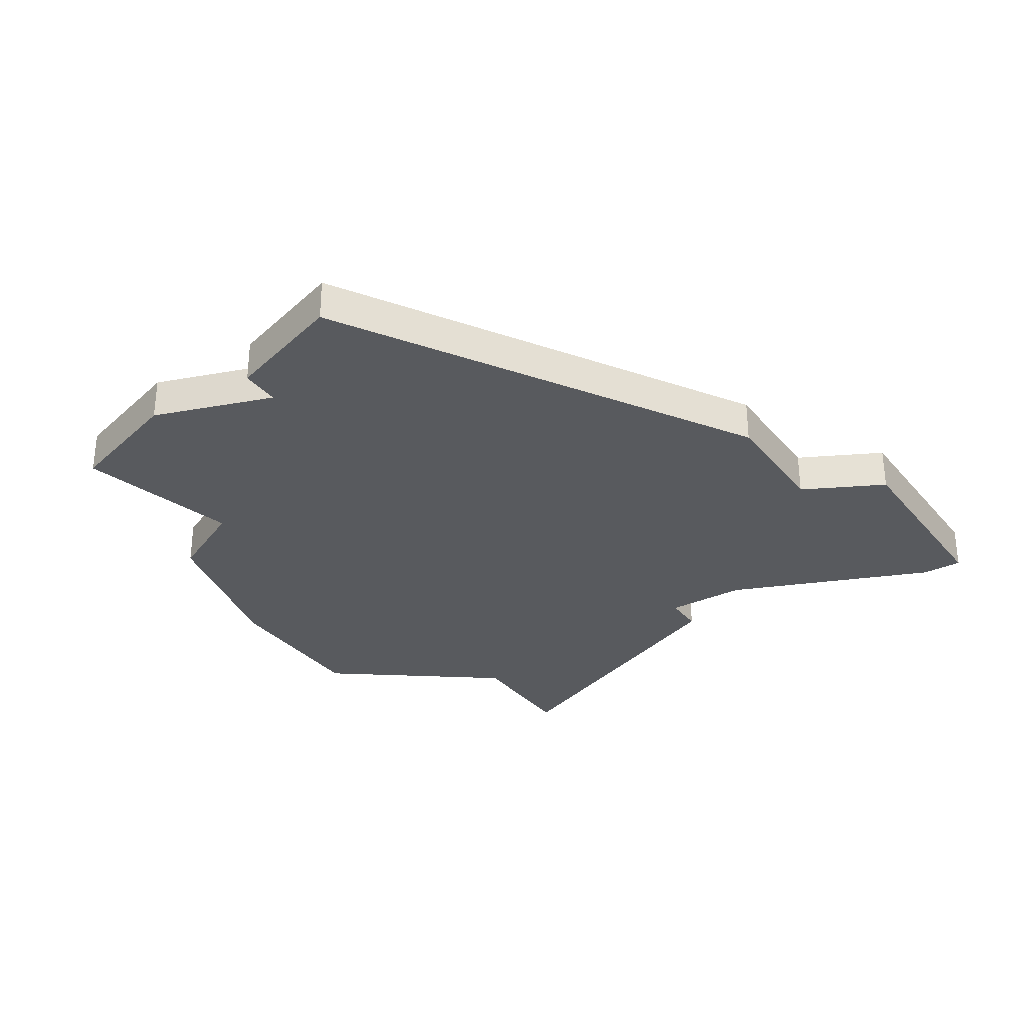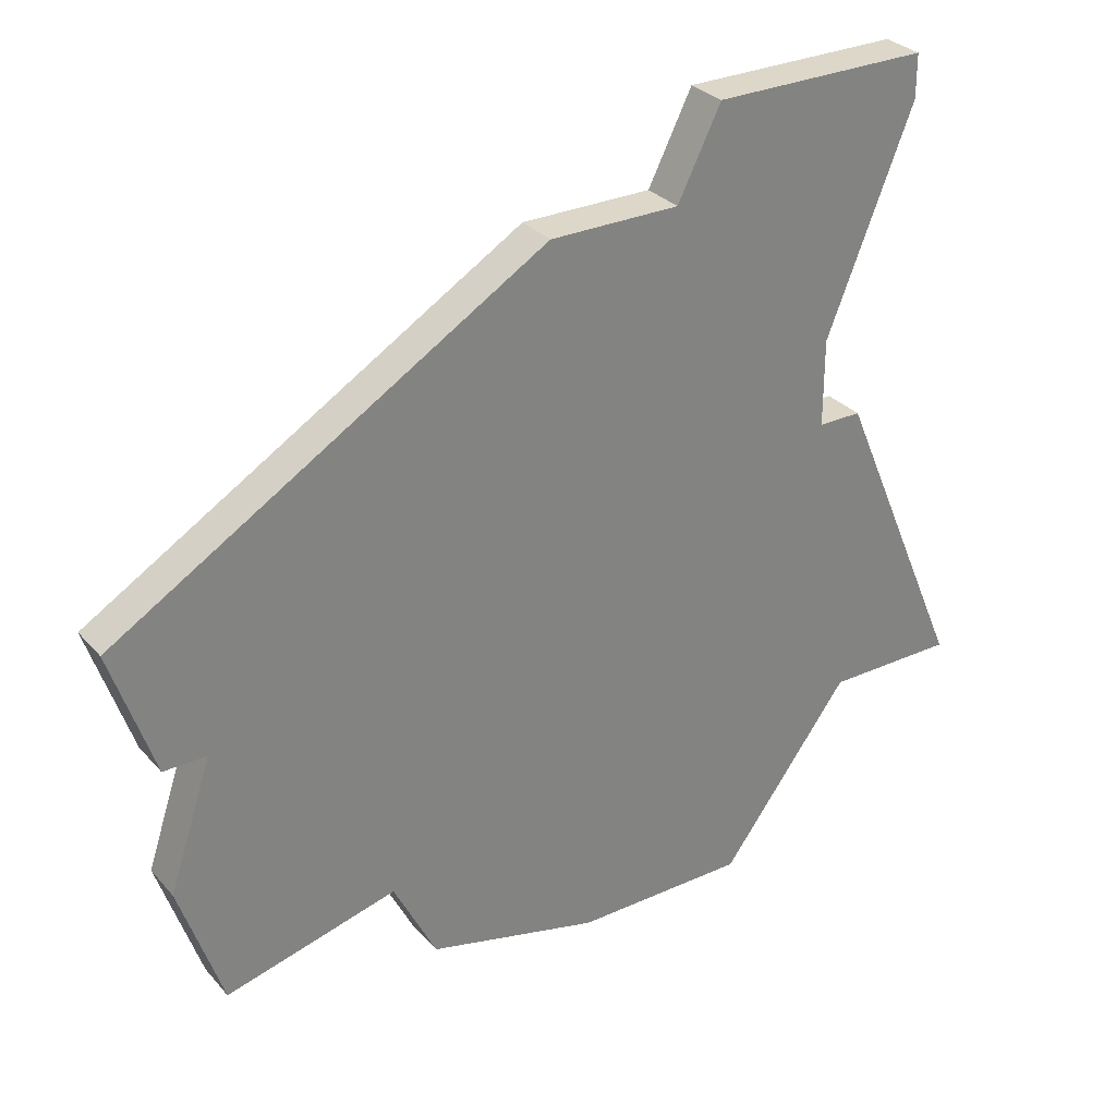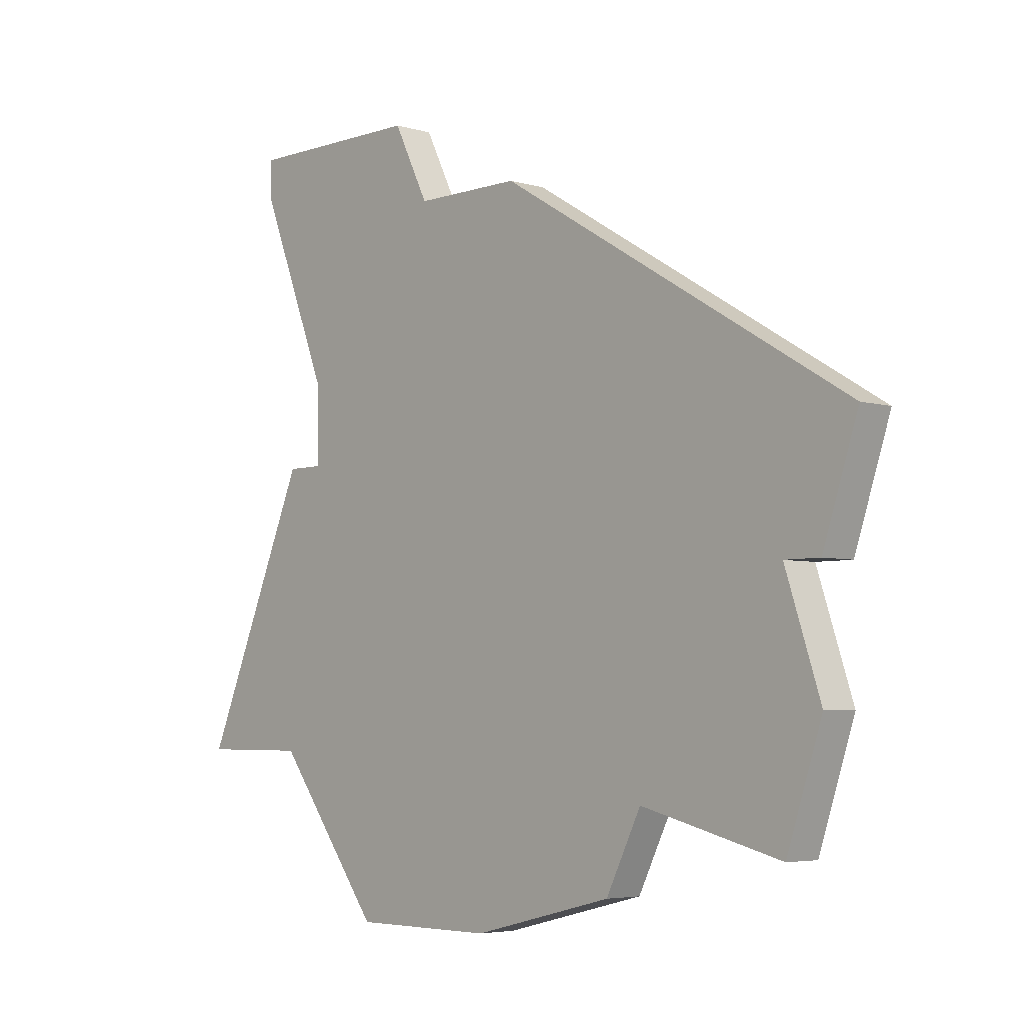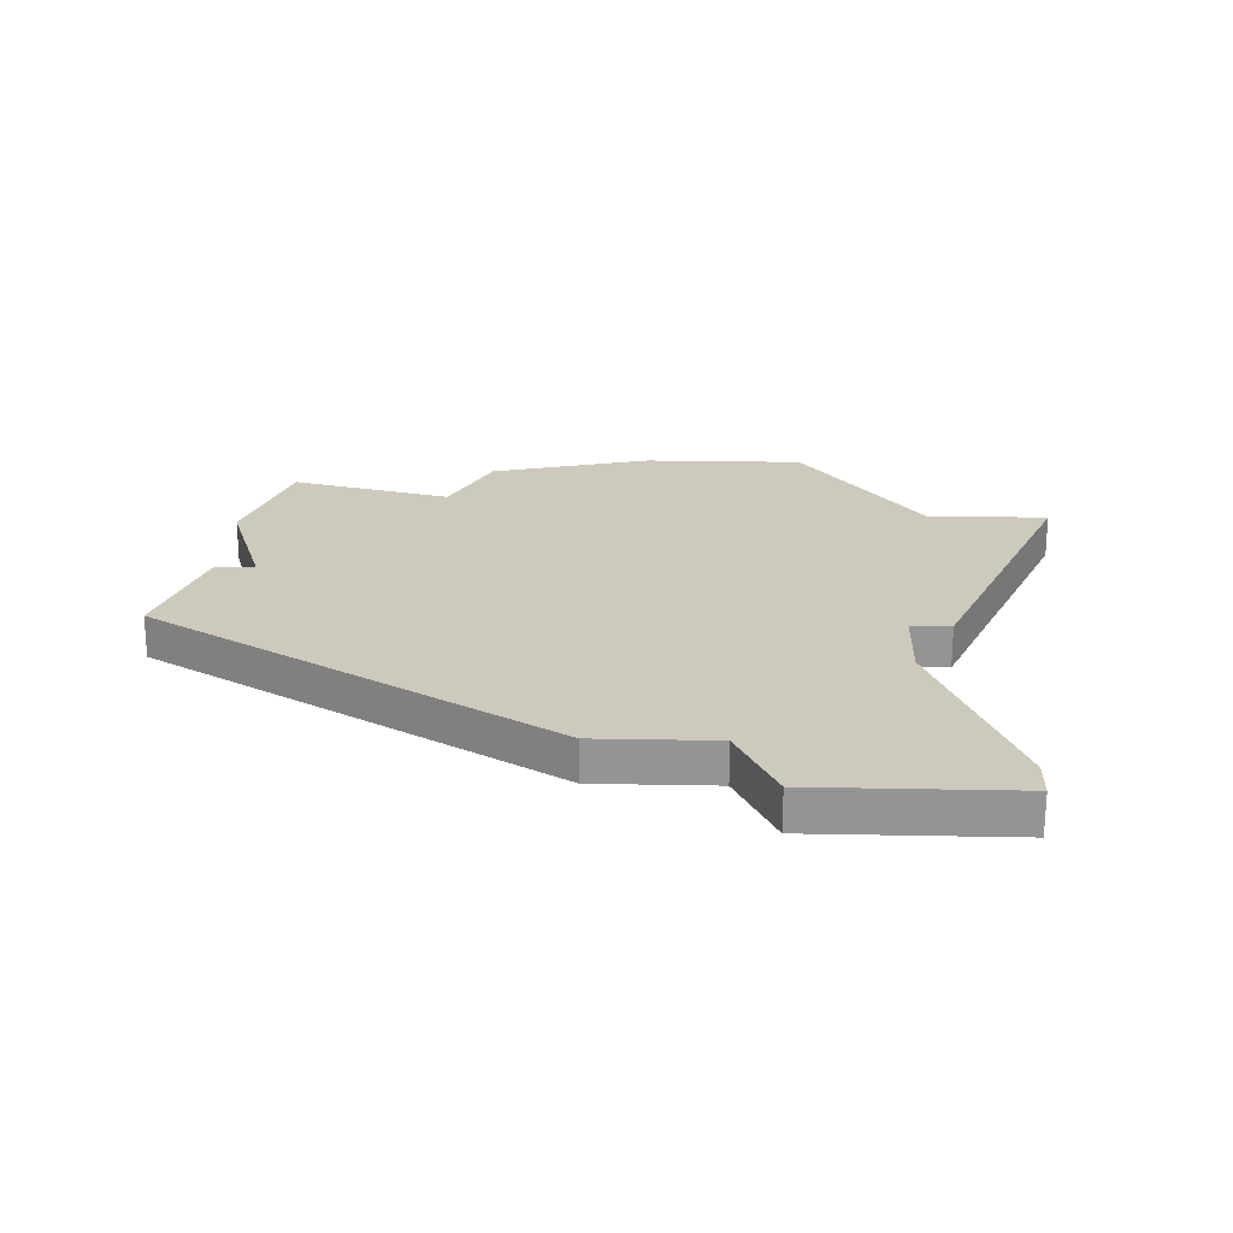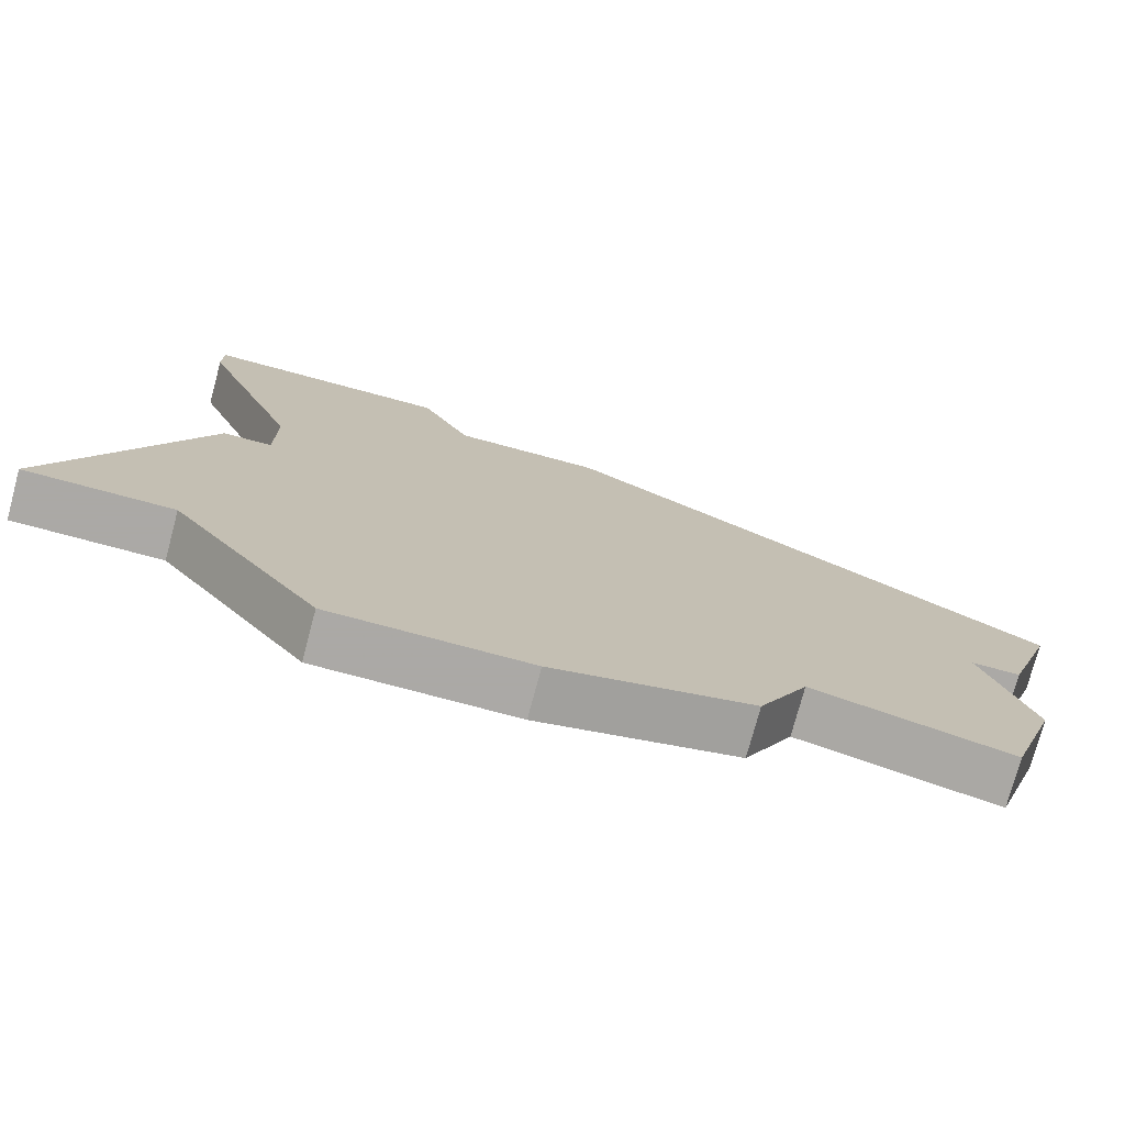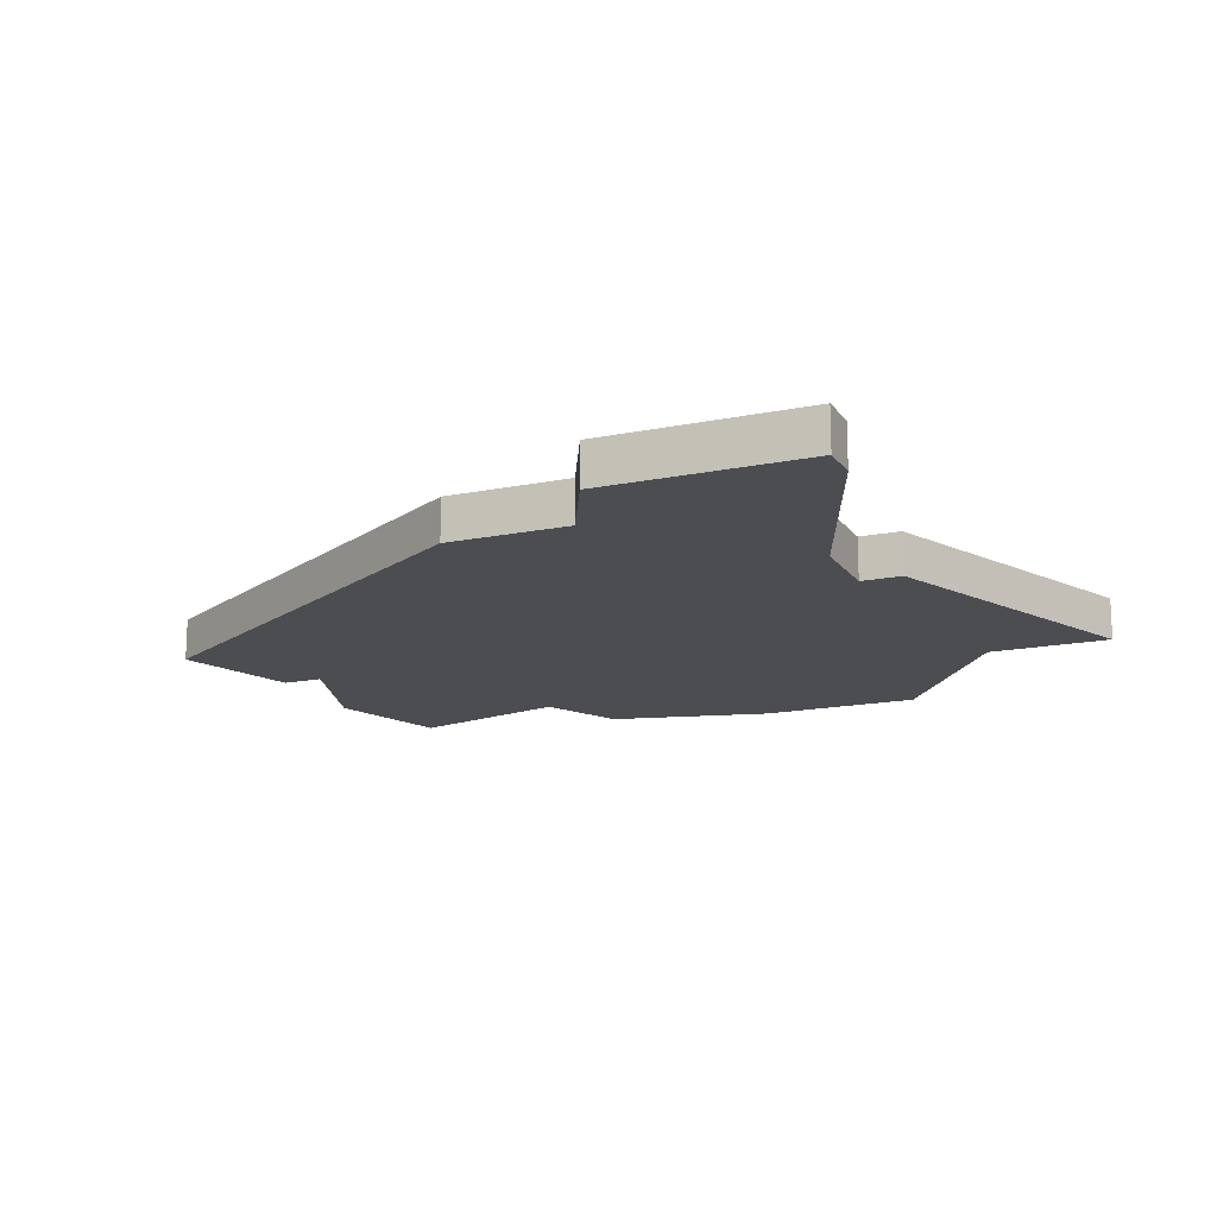
<metadata>
{"format":"obj","ext":"obj","renderer":"f3d","projection":"perspective","resolution":1024,"background":"white","views":[{"elev":-31.0,"azim":123.0,"up":"+Z"},{"elev":30.3,"azim":146.7,"up":"+Y"},{"elev":-4.7,"azim":47.1,"up":"+Y"},{"elev":22.7,"azim":-178.1,"up":"+Z"},{"elev":-75.5,"azim":-15.0,"up":"+Y"},{"elev":-15.7,"azim":-156.7,"up":"+Z"}]}
</metadata>
<code>
v 2815 -689 0
v 2815 -689 1
v 2823 -676 0
v 2823 -676 1
v 2822 -674 0
v 2822 -674 1
v 2830 -690 0
v 2830 -690 1
v 2821 -693 0
v 2821 -693 1
v 2829 -692 0
v 2829 -692 1
v 2836 -682 0
v 2836 -682 1
v 2819 -680 0
v 2819 -680 1
v 2819 -682 0
v 2819 -682 1
v 2835 -688 0
v 2835 -688 1
v 2835 -685 0
v 2835 -685 1
v 2818 -689 0
v 2818 -689 1
v 2818 -682 0
v 2818 -682 1
v 2826 -676 0
v 2826 -676 1
v 2834 -691 0
v 2834 -691 1
v 2834 -685 0
v 2834 -685 1
v 2817 -674 0
v 2817 -674 1
v 2817 -675 0
v 2817 -675 1
v 2825 -693 0
v 2825 -693 1
f 25 23 1
f 23 17 37
f 25 17 23
f 5 35 33
f 3 15 35
f 15 3 17
f 5 3 35
f 9 23 37
f 7 11 37
f 19 29 7
f 31 19 7
f 7 17 27
f 3 27 17
f 13 21 31
f 27 13 31
f 27 31 7
f 37 17 7
f 2 24 26
f 38 18 24
f 24 18 26
f 34 36 6
f 36 16 4
f 18 4 16
f 36 4 6
f 38 24 10
f 38 12 8
f 8 30 20
f 8 20 32
f 28 18 8
f 18 28 4
f 32 22 14
f 32 14 28
f 8 32 28
f 8 18 38
f 16 36 15
f 15 36 35
f 18 16 17
f 17 16 15
f 26 18 25
f 25 18 17
f 2 26 1
f 1 26 25
f 24 2 23
f 23 2 1
f 10 24 9
f 9 24 23
f 38 10 37
f 37 10 9
f 12 38 11
f 11 38 37
f 8 12 7
f 7 12 11
f 30 8 29
f 29 8 7
f 20 30 19
f 19 30 29
f 32 20 31
f 31 20 19
f 22 32 21
f 21 32 31
f 14 22 13
f 13 22 21
f 28 14 27
f 27 14 13
f 4 28 3
f 3 28 27
f 6 4 5
f 5 4 3
f 36 34 35
f 35 34 33
f 34 6 33
f 33 6 5

</code>
